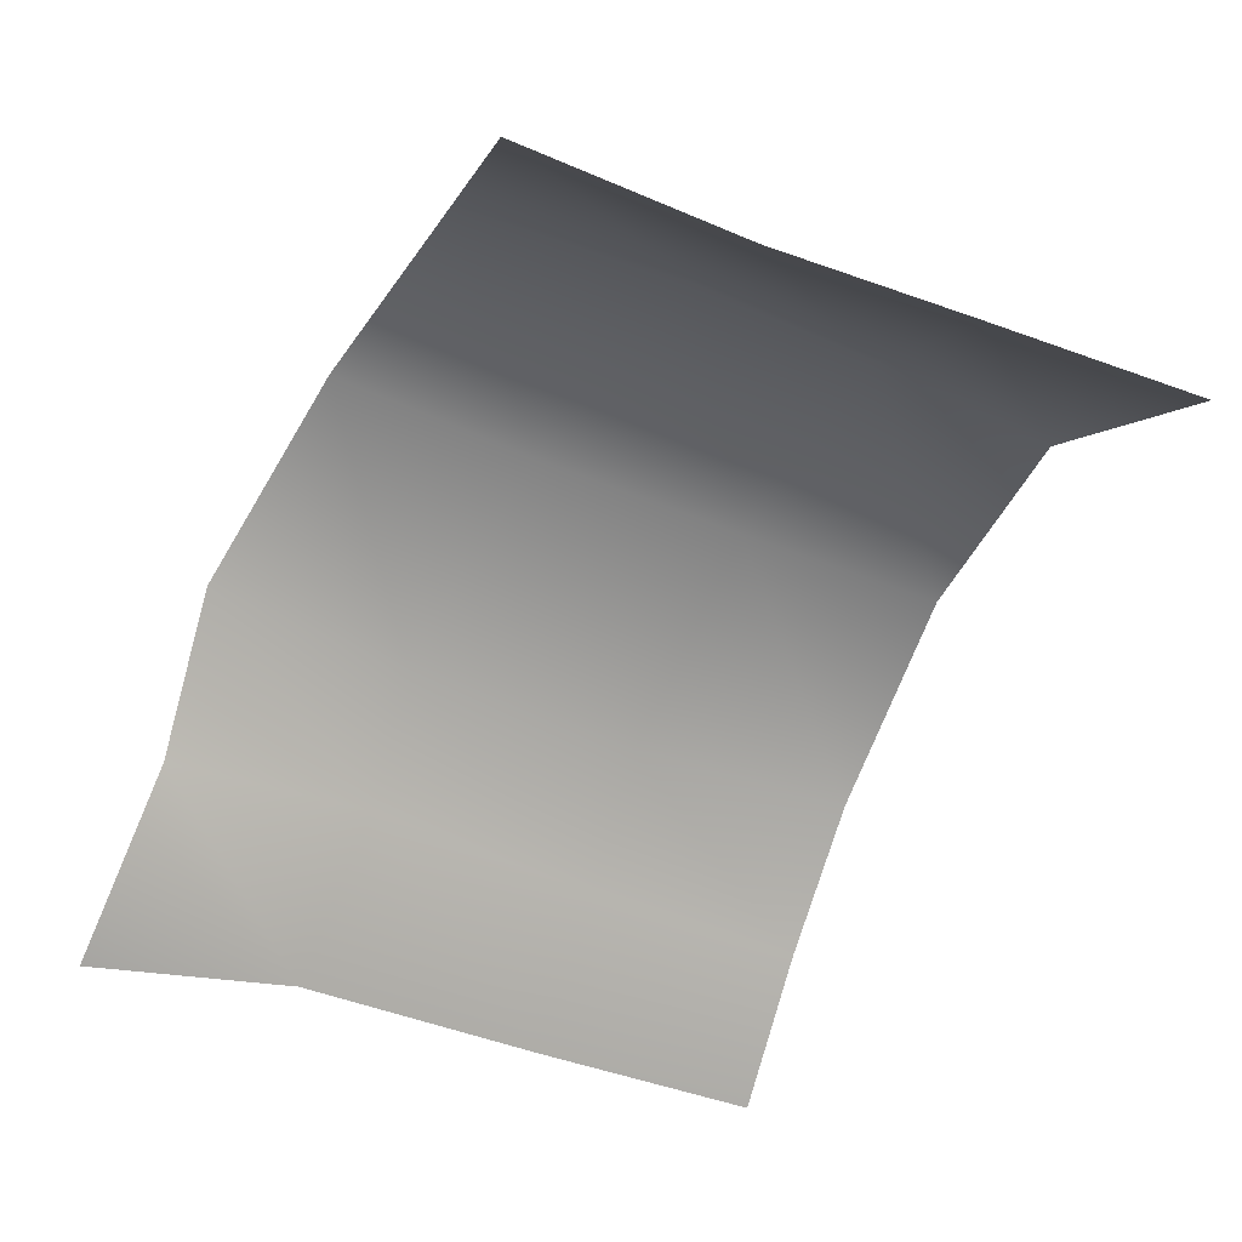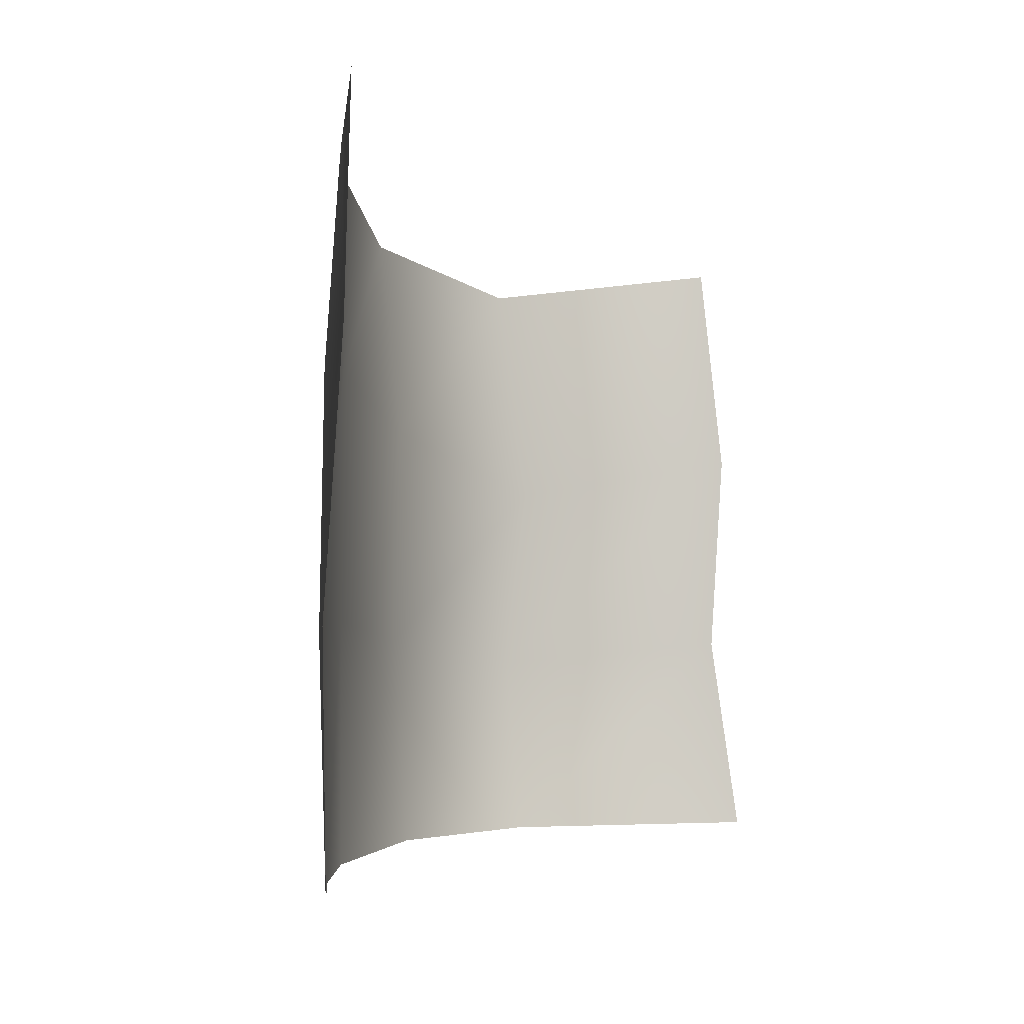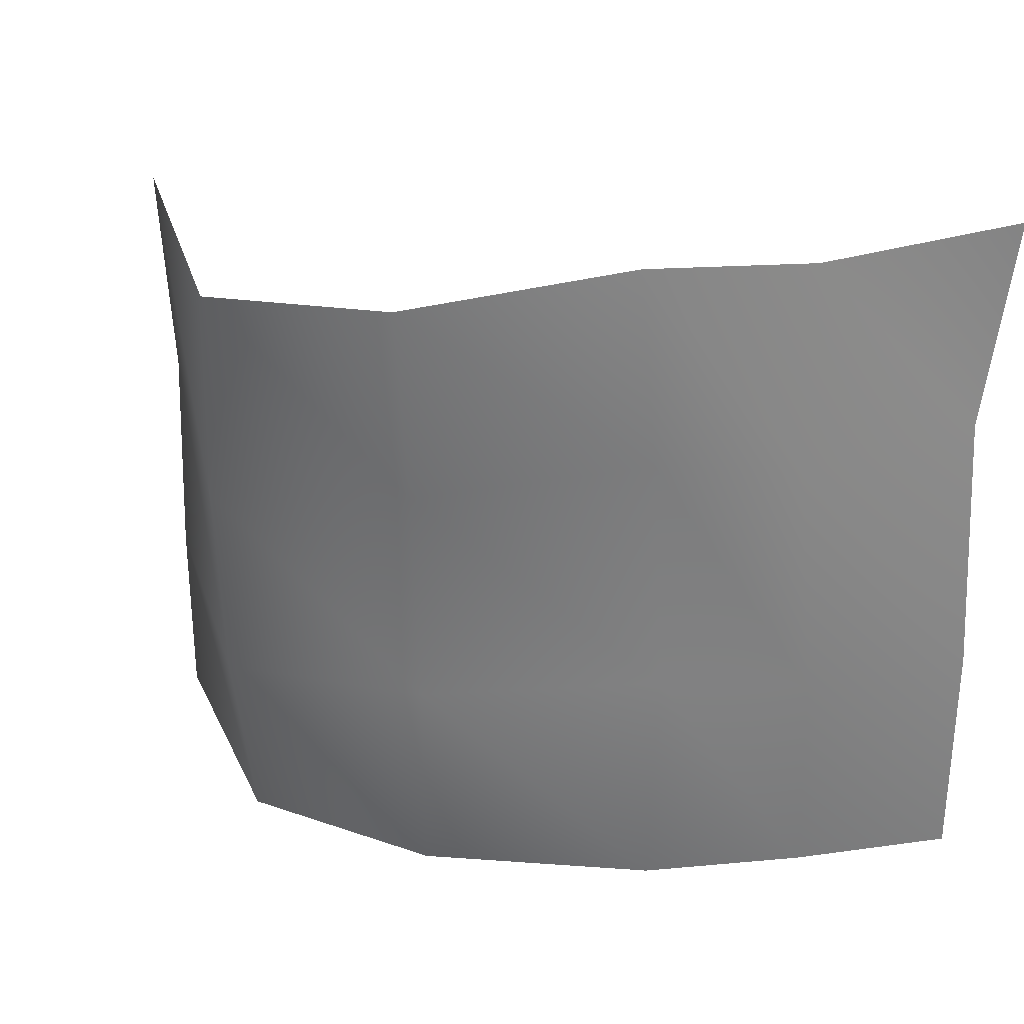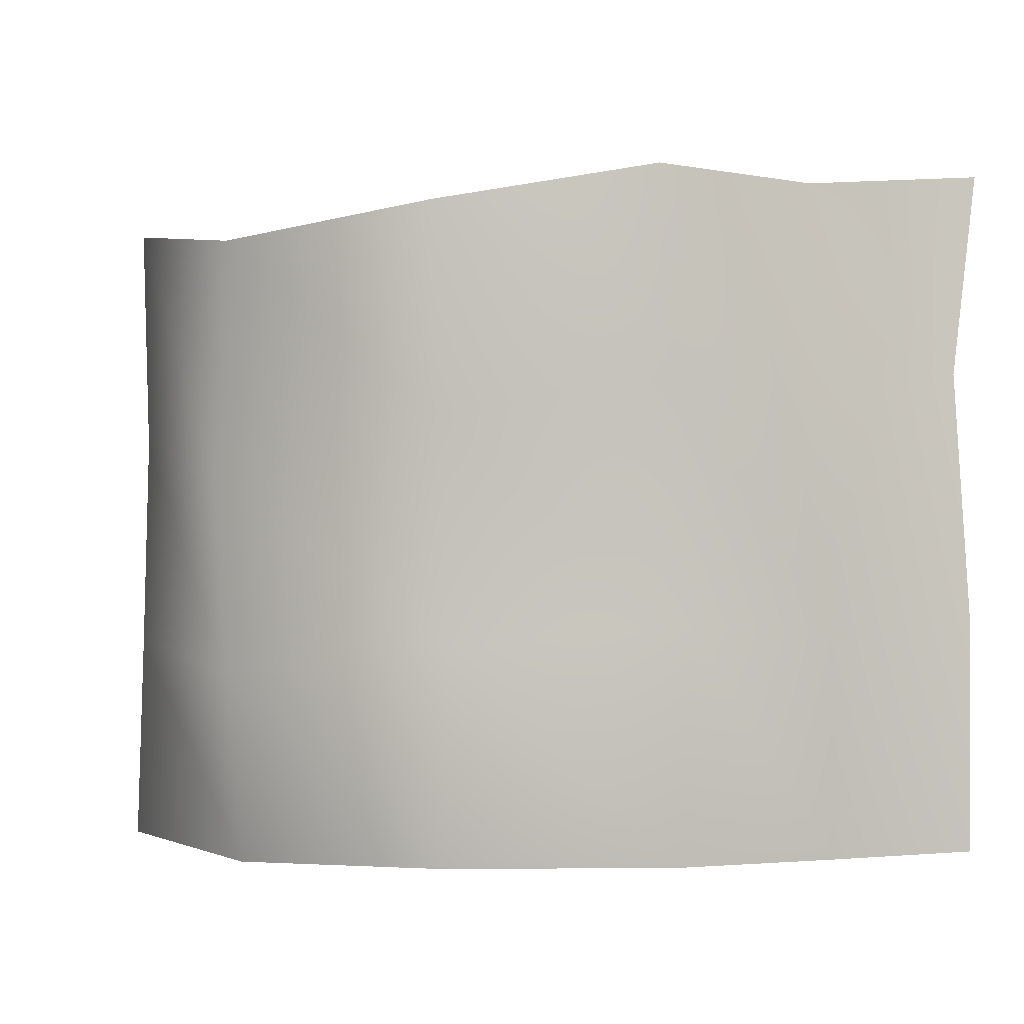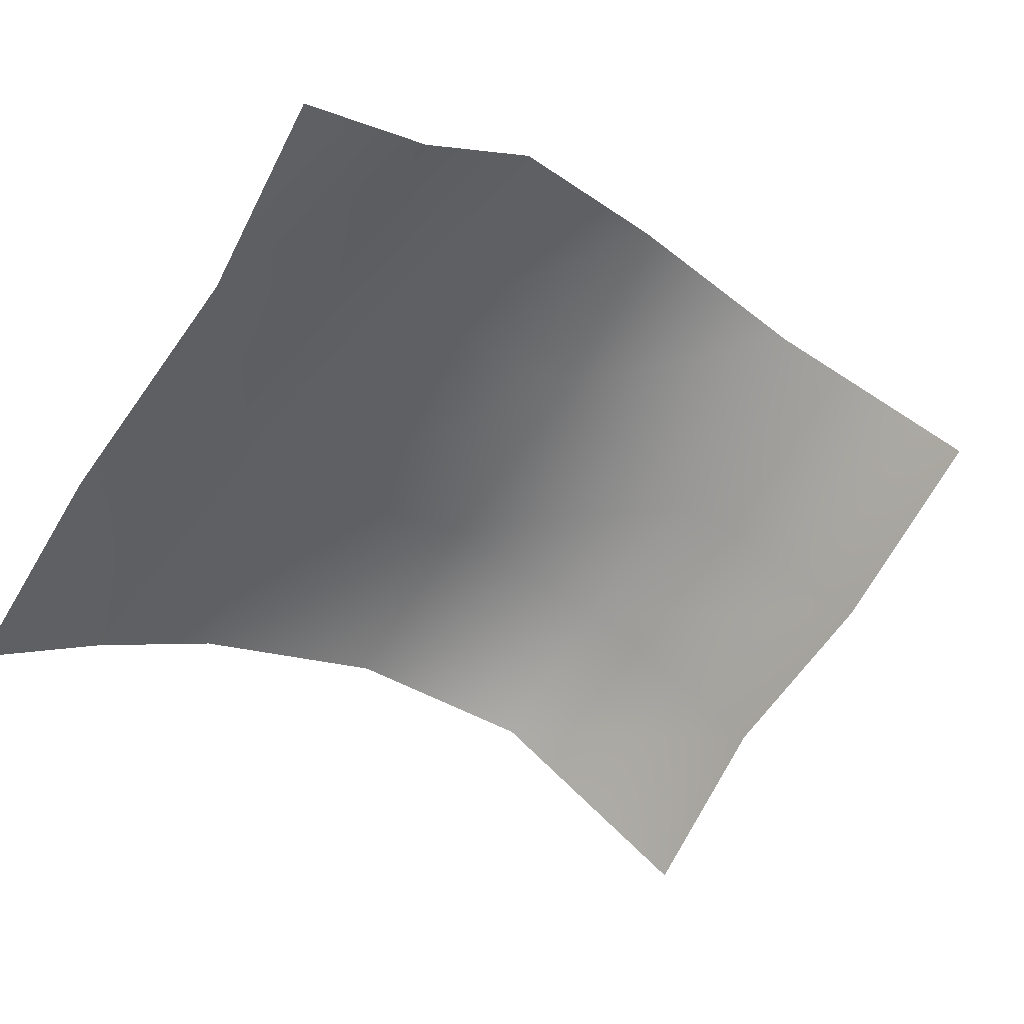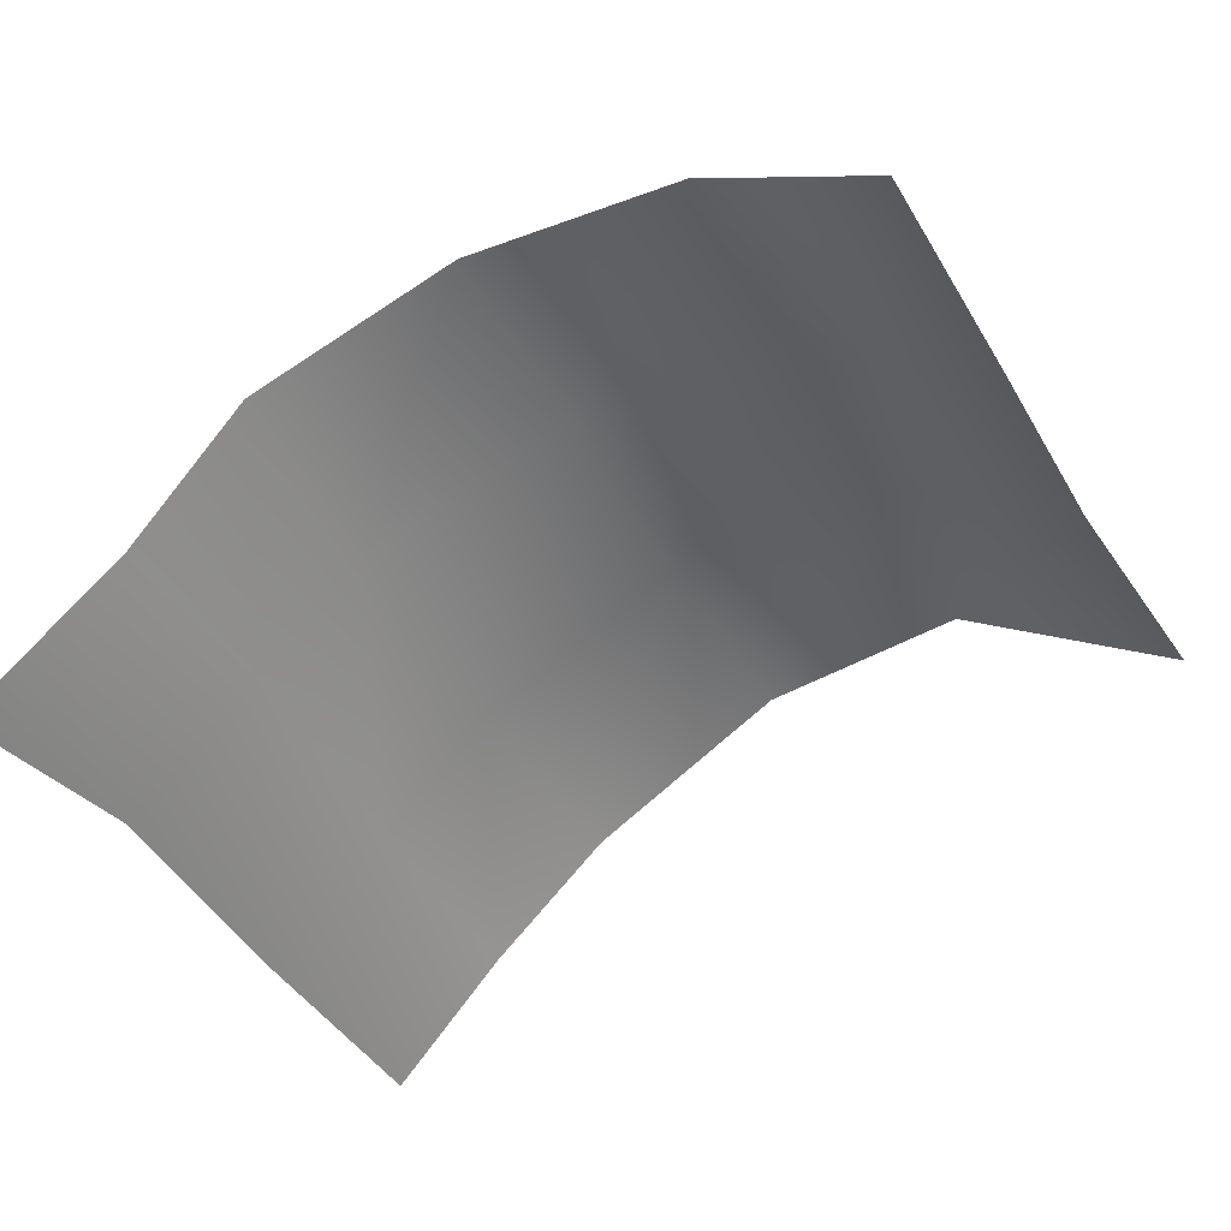
<metadata>
{"format":"obj","ext":"obj","renderer":"f3d","projection":"perspective","resolution":1024,"background":"white","views":[{"elev":-41.4,"azim":-115.5,"up":"+Z"},{"elev":-2.9,"azim":132.5,"up":"+Y"},{"elev":29.4,"azim":35.0,"up":"+Y"},{"elev":-0.6,"azim":24.4,"up":"+Y"},{"elev":-62.8,"azim":148.6,"up":"+Z"},{"elev":-41.9,"azim":-152.2,"up":"+Z"}]}
</metadata>
<code>
g PS-Area03_99
v -1695 -5452 -4802
v -1706 -5044 -4750
v -2127 -4999 -5073
v -2173 -5451 -5118
v -2134 -4536 -5104
v -1750 -4620 -4774
v -1750 -4620 -4774
v -1694 -4121 -4734
v -2116 -4052 -5053
v -2134 -4536 -5104
v -1240 -4499 -4835
v -1230 -4054 -4782
v -1694 -4121 -4734
v -1750 -4620 -4774
v -811 -4410 -5102
v -831.8 -3963 -5062
v -1750 -4620 -4774
v -1706 -5044 -4750
v -1223 -4983 -4836
v -1240 -4499 -4835
v -1240 -5448 -4862
v -1695 -5452 -4802
v -800.8 -5452 -5109
v -789.6 -4941 -5118
v -811 -4410 -5102
v -301 -5452 -5603
v -297.2 -4951 -5595
v -537.9 -4964 -5324
v -540.1 -5450 -5348
v -573.5 -4437 -5298
v -336.5 -4389 -5607
v -811 -4410 -5102
v -789.6 -4941 -5118
v -800.8 -5452 -5109
v -336.5 -4389 -5607
v -300.8 -3942 -5662
v -586.1 -3985 -5332
v -573.5 -4437 -5298
v -831.8 -3963 -5062
v -811 -4410 -5102
f 9 7 8
f 7 9 10
f 20 24 25
f 24 20 19
f 17 19 20
f 19 17 18
f 19 23 24
f 23 19 21
f 18 21 19
f 21 18 22
f 31 30 27
f 28 27 30
f 27 28 26
f 29 26 28
f 34 29 33
f 28 33 29
f 33 28 32
f 30 32 28
f 4 1 3
f 2 3 1
f 3 2 5
f 6 5 2
f 11 13 14
f 13 11 12
f 15 12 11
f 12 15 16
f 37 35 36
f 35 37 38
f 39 38 37
f 38 39 40

</code>
